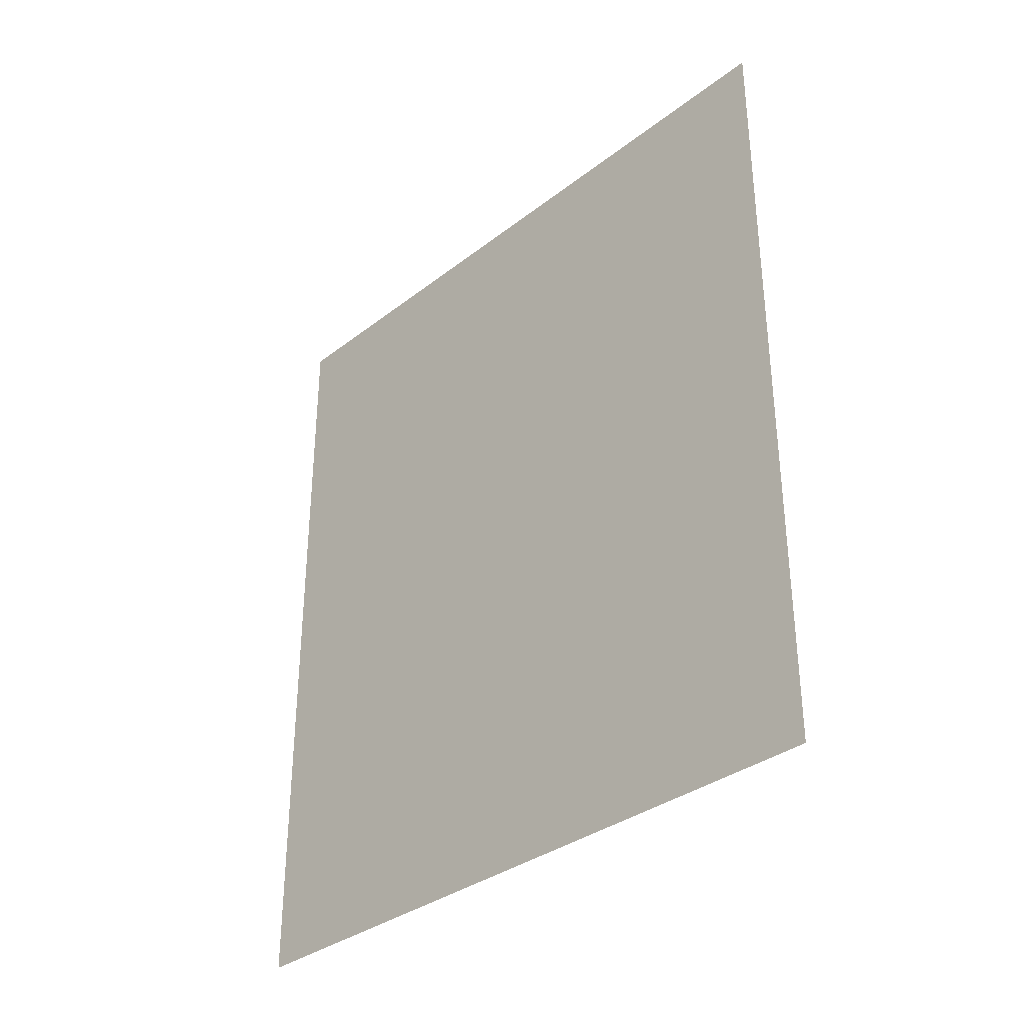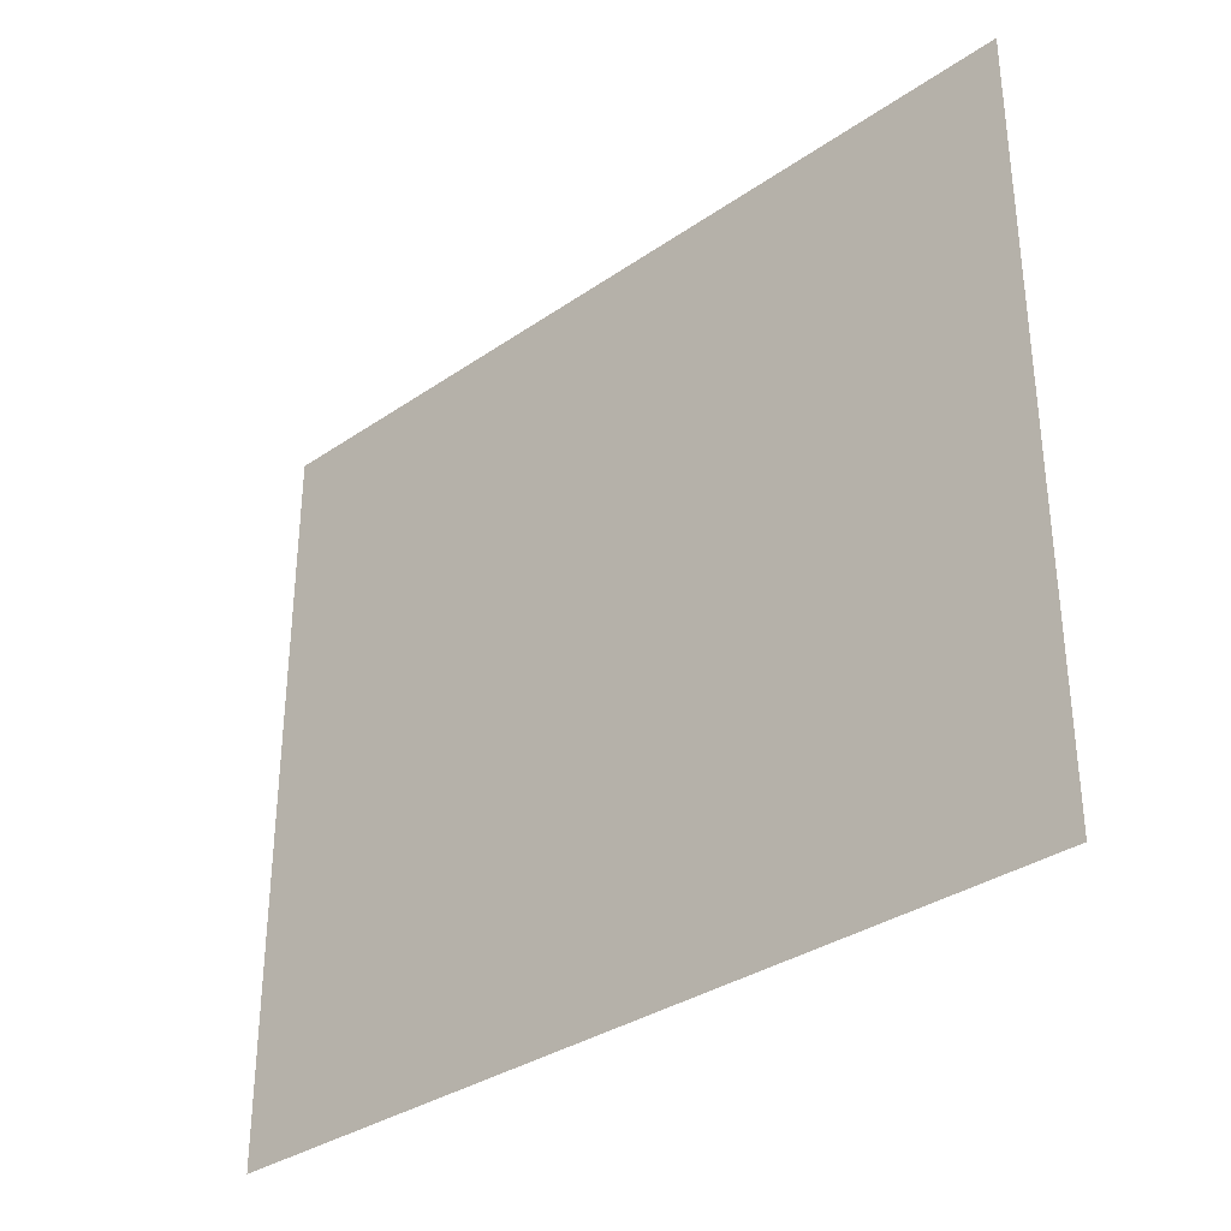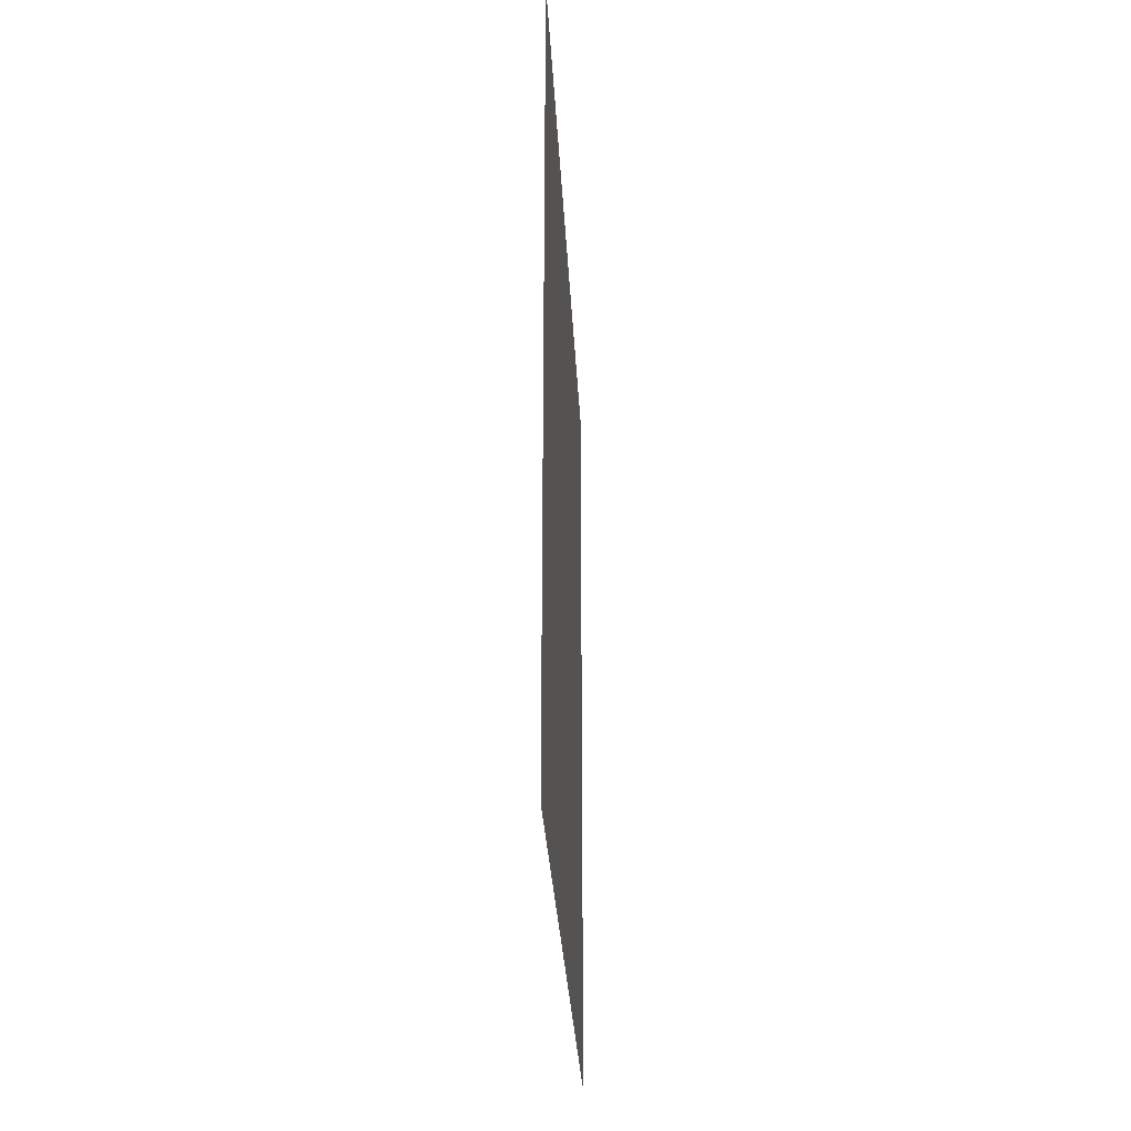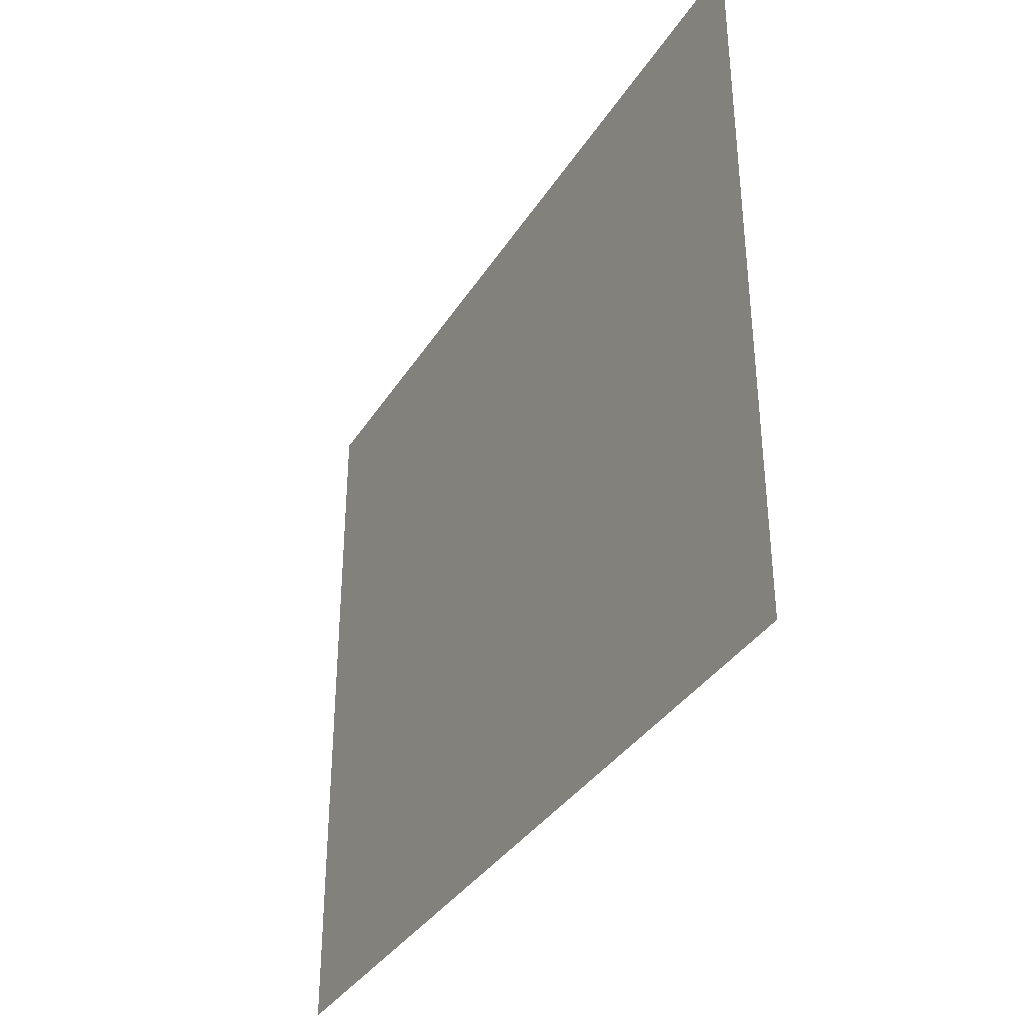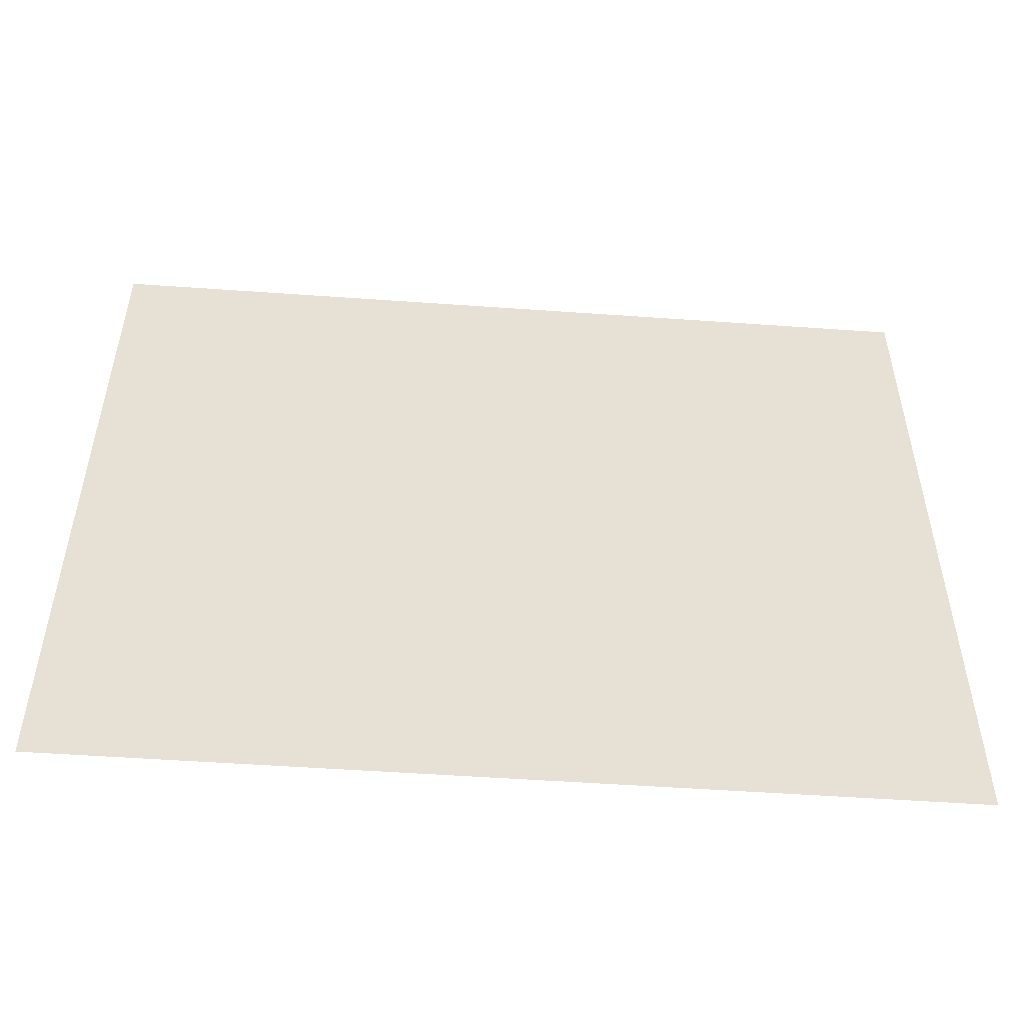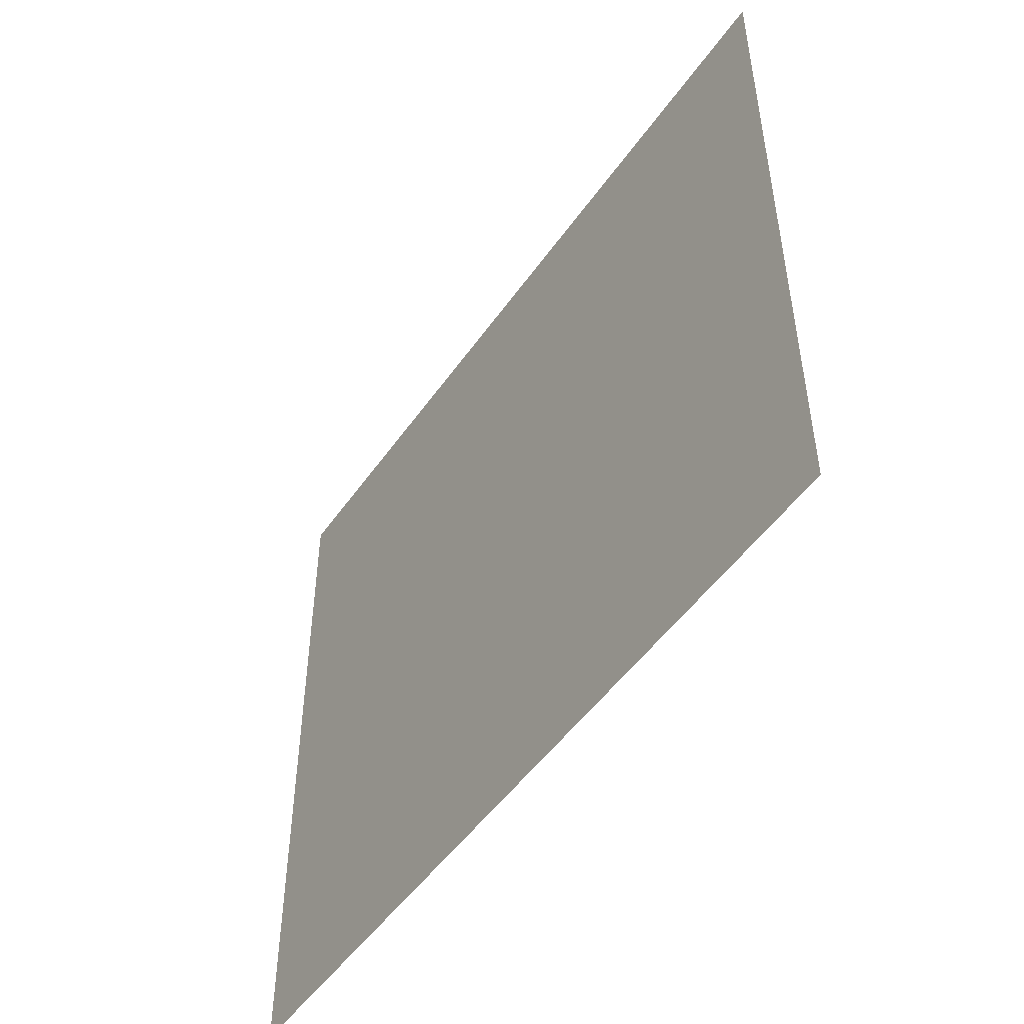
<metadata>
{"format":"obj","ext":"obj","renderer":"f3d","projection":"perspective","resolution":1024,"background":"white","views":[{"elev":-34.0,"azim":136.2,"up":"+Y"},{"elev":-33.6,"azim":-46.9,"up":"+Z"},{"elev":-30.2,"azim":2.9,"up":"+Y"},{"elev":-35.9,"azim":-28.2,"up":"+Z"},{"elev":-51.8,"azim":85.6,"up":"+Z"},{"elev":-49.6,"azim":-33.6,"up":"+Z"}]}
</metadata>
<code>
o Board
v 0.6 2.158 -15.86
v 0.6 9.838 -15.86
v 0.6 2.158 -9.14
v 0.6 9.838 -9.14
f 1 2 4 3

</code>
